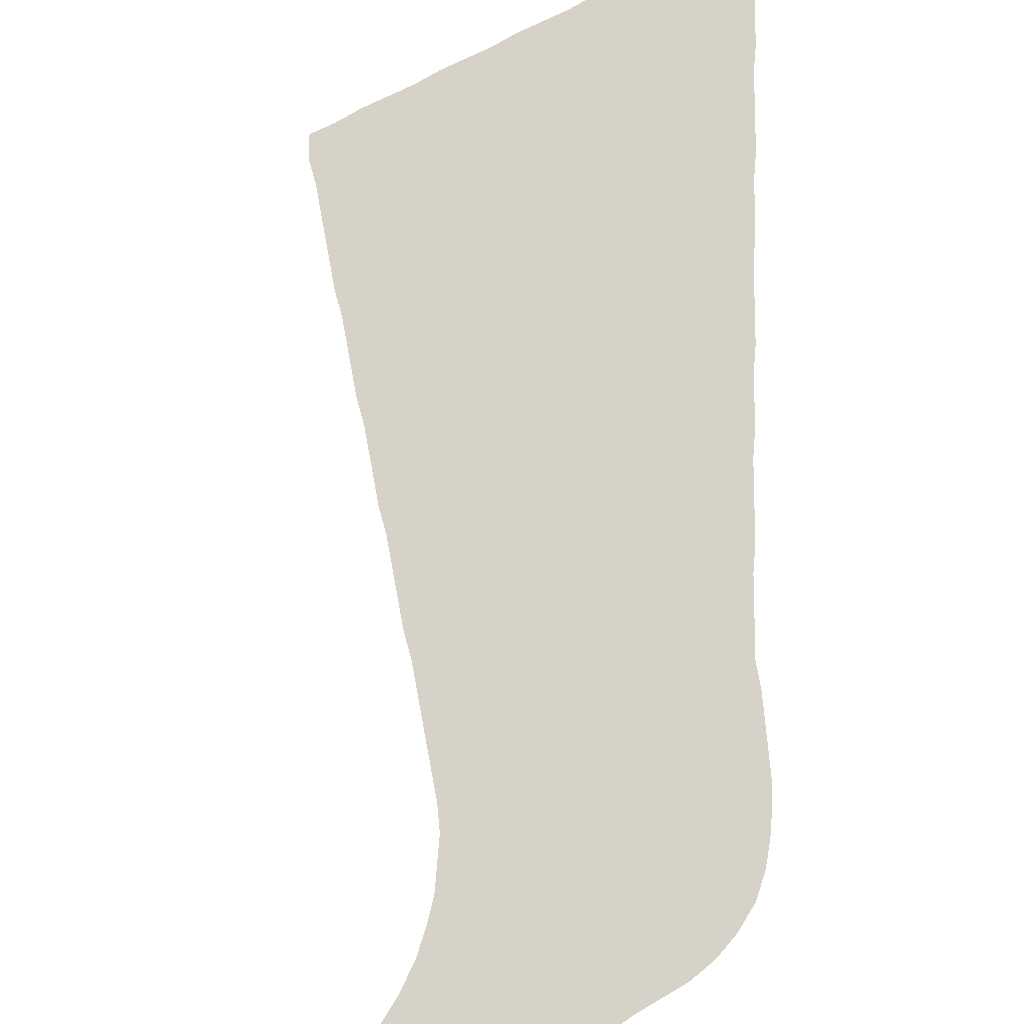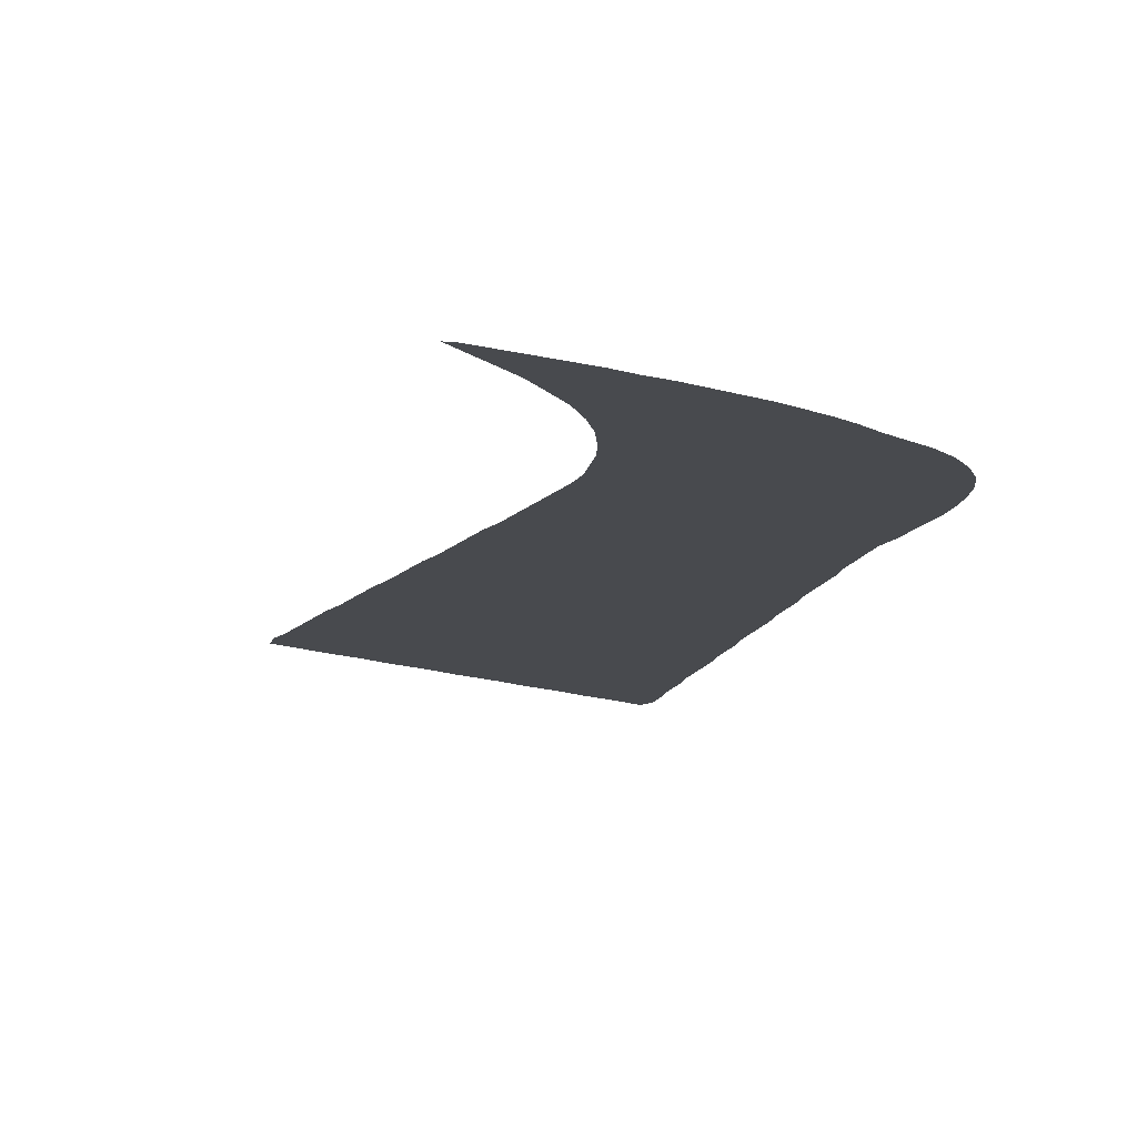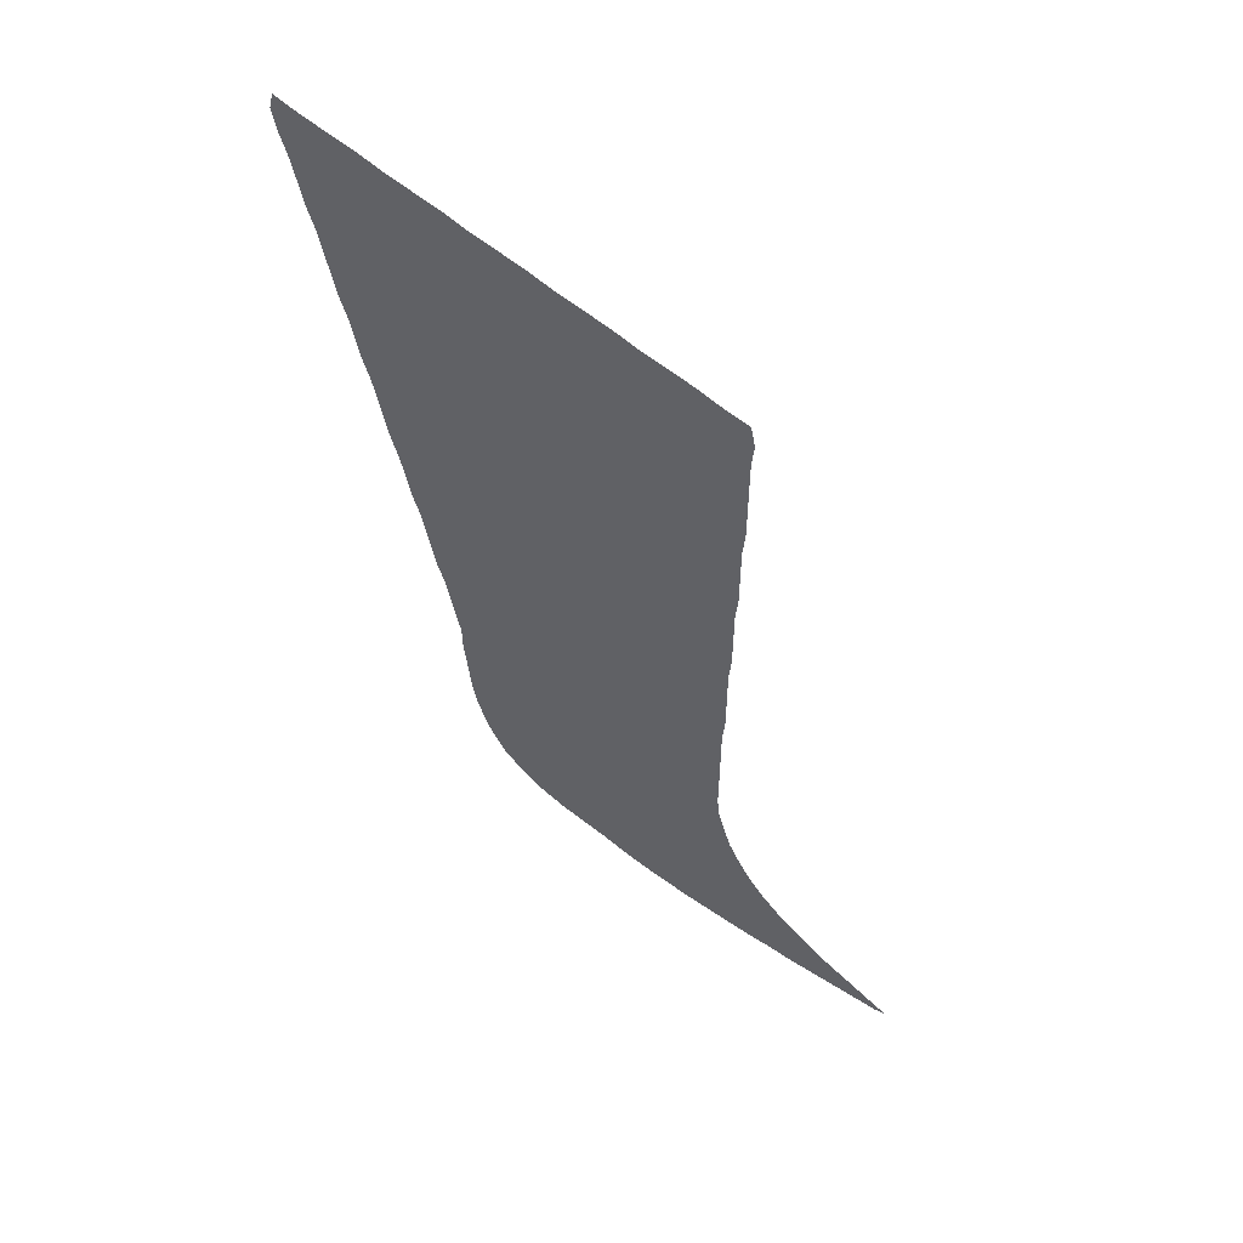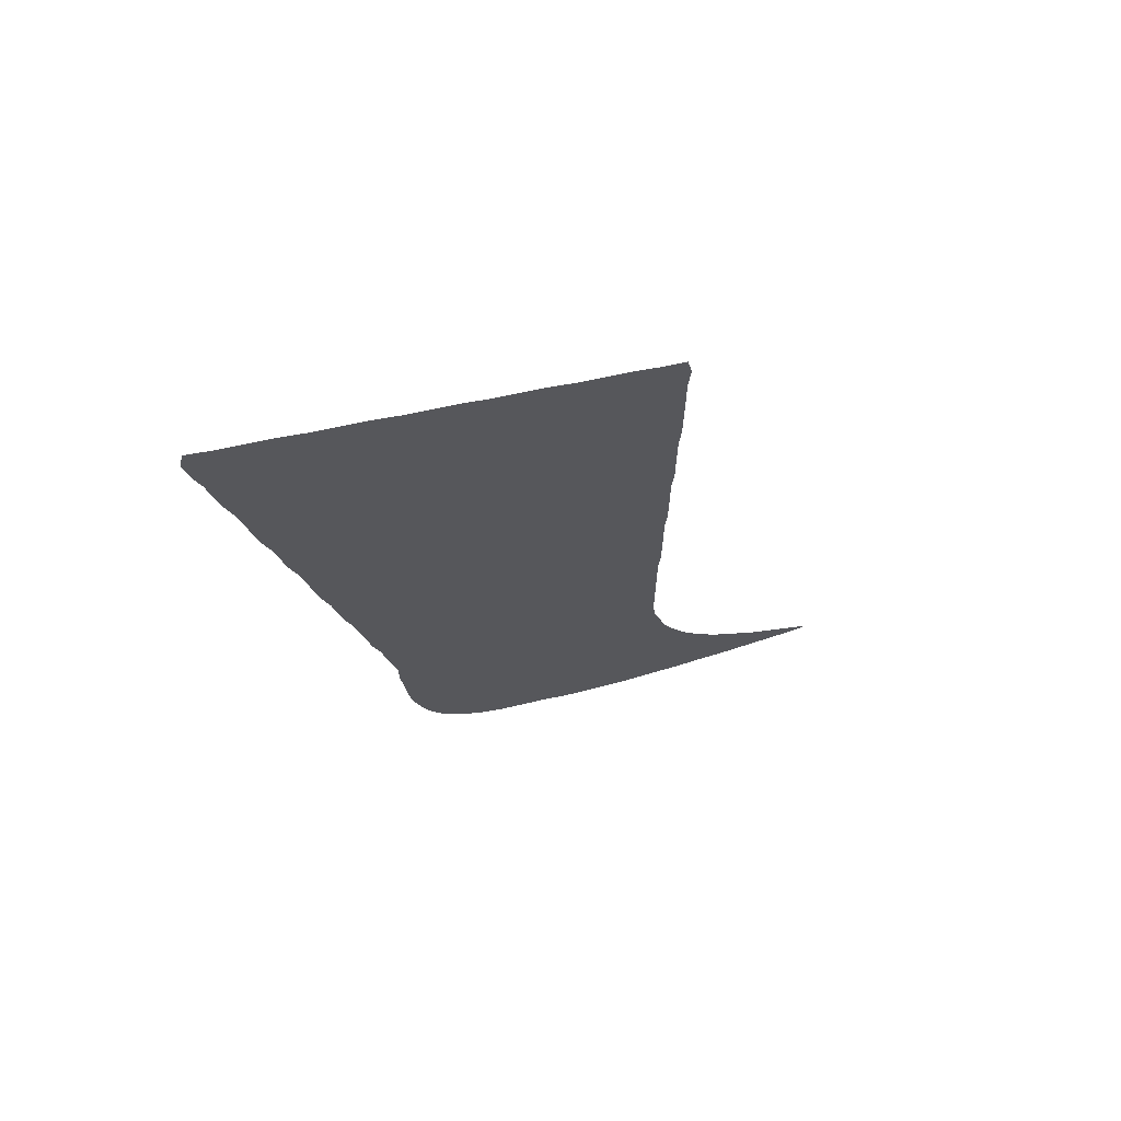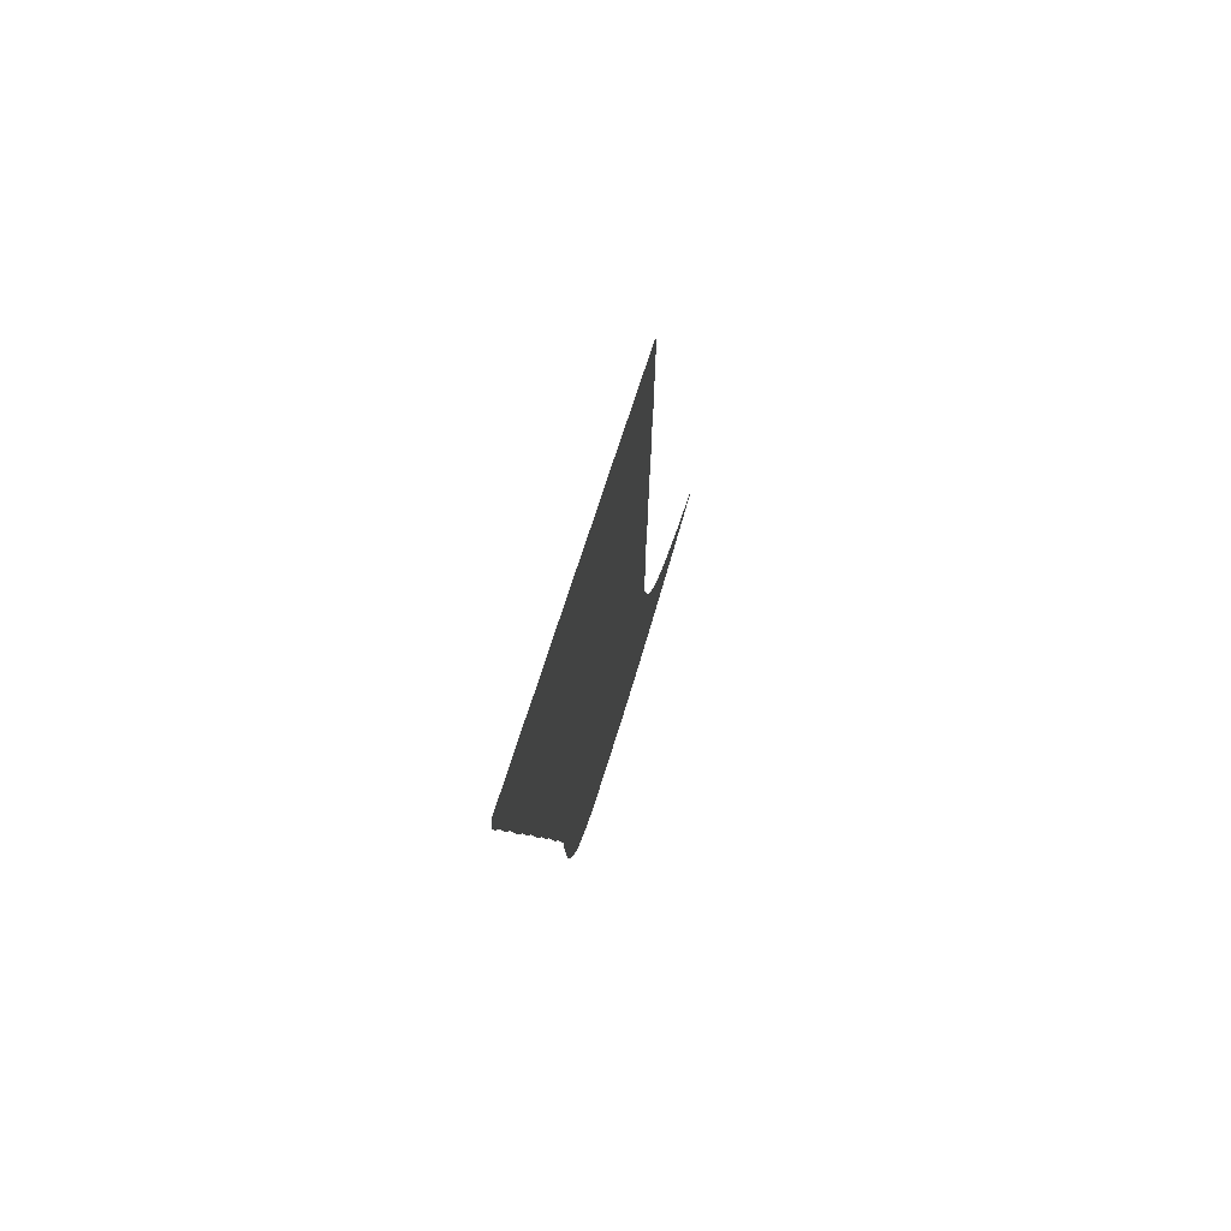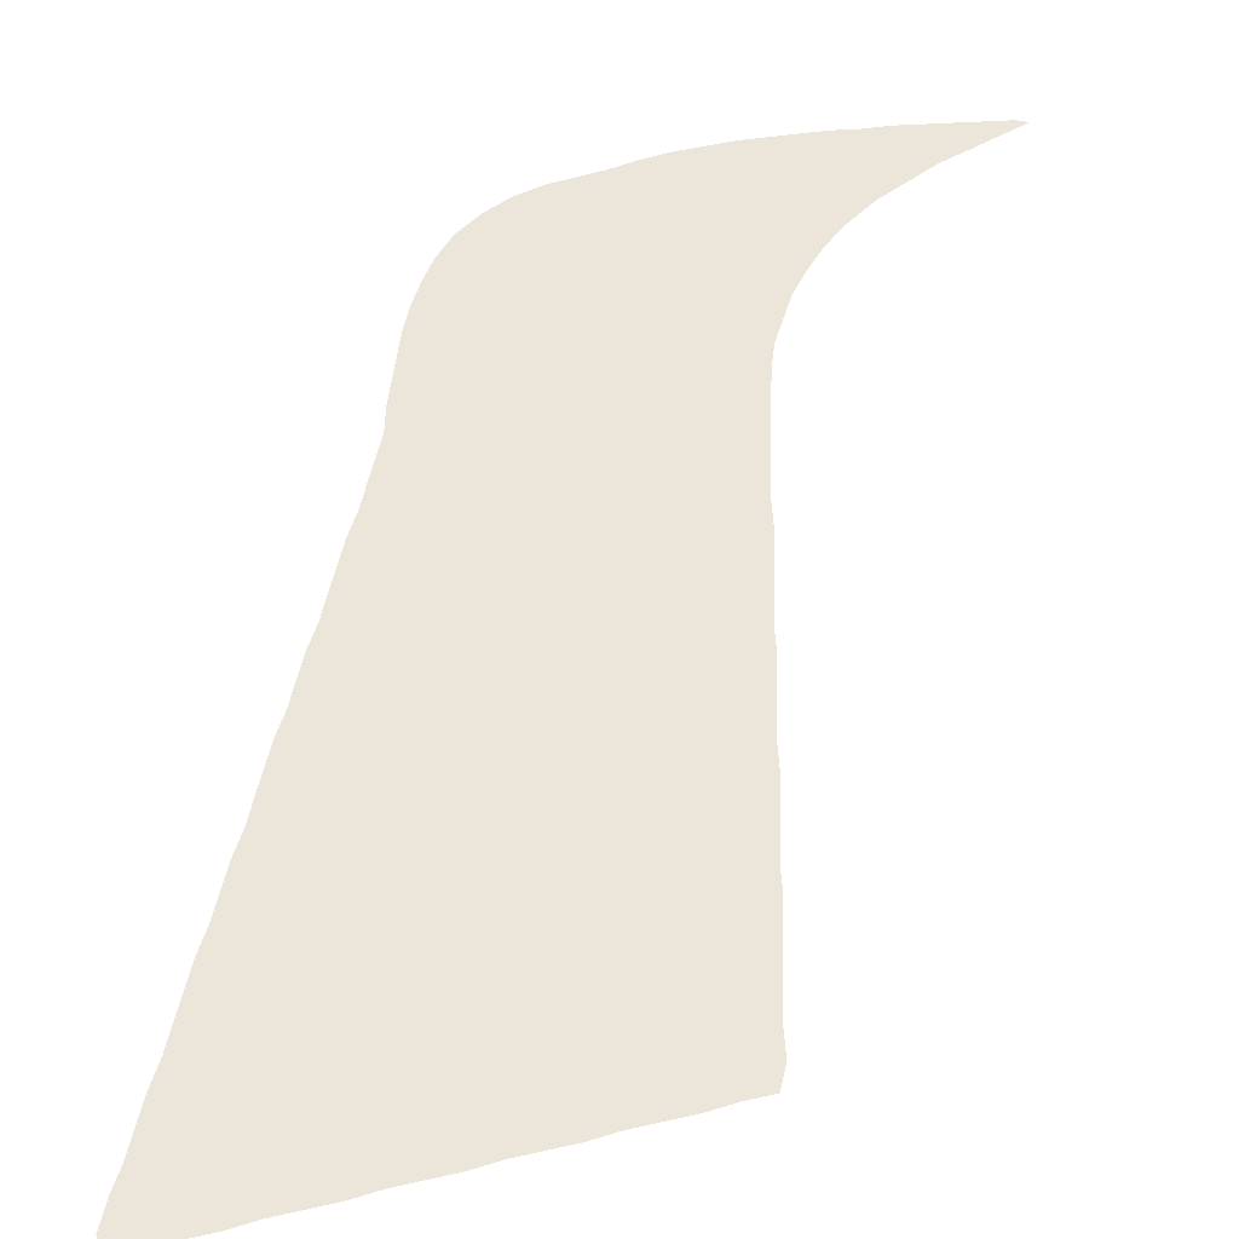
<metadata>
{"format":"obj","ext":"obj","renderer":"f3d","projection":"perspective","resolution":1024,"background":"white","views":[{"elev":77.4,"azim":-10.5,"up":"+Z"},{"elev":-13.1,"azim":-24.9,"up":"+Z"},{"elev":58.0,"azim":-149.0,"up":"+Y"},{"elev":69.2,"azim":160.4,"up":"+Y"},{"elev":72.8,"azim":105.7,"up":"+Y"},{"elev":54.5,"azim":-178.3,"up":"+Z"}]}
</metadata>
<code>
v 0.2036 0.5 0
v 0.2014 0.5249 0
v 0.2014 0.5498 0
v 0.2014 0.5747 0
v 0.2014 0.5996 0
v 0.1991 0.6244 0
v 0.1991 0.6493 0
v 0.1991 0.6742 0
v 0.1991 0.6991 0
v 0.1968 0.724 0
v 0.1968 0.7489 0
v 0.1968 0.7738 0
v 0.1968 0.7986 0
v 0.1968 0.8235 0
v 0.1946 0.8484 0
v 0.1991 0.871 0
v 0.224 0.8778 0
v 0.2489 0.8869 0
v 0.2738 0.8937 0
v 0.2986 0.9004 0
v 0.3235 0.9095 0
v 0.3484 0.9163 0
v 0.3733 0.9231 0
v 0.3982 0.9321 0
v 0.4231 0.9389 0
v 0.448 0.9457 0
v 0.4728 0.9547 0
v 0.4977 0.9615 0
v 0.5226 0.9683 0
v 0.5475 0.9774 0
v 0.5724 0.9842 0
v 0.5973 0.9909 0
v 0.6222 1 0
v 0.6267 0.9819 0
v 0.6222 0.957 0
v 0.6154 0.9321 0
v 0.6109 0.9072 0
v 0.6063 0.8823 0
v 0.5996 0.8575 0
v 0.595 0.8326 0
v 0.5905 0.8077 0
v 0.586 0.7828 0
v 0.5792 0.7579 0
v 0.5747 0.733 0
v 0.5701 0.7081 0
v 0.5634 0.6833 0
v 0.5588 0.6584 0
v 0.5543 0.6335 0
v 0.5498 0.6086 0
v 0.543 0.5837 0
v 0.5385 0.5588 0
v 0.5339 0.5339 0
v 0.5272 0.5091 0
v 0.5226 0.4842 0
v 0.5181 0.4593 0
v 0.5136 0.4344 0
v 0.5068 0.4095 0
v 0.5023 0.3846 0
v 0.4977 0.3597 0
v 0.4932 0.3348 0
v 0.4932 0.31 0
v 0.4909 0.2851 0
v 0.4887 0.2602 0
v 0.4864 0.2353 0
v 0.4819 0.2104 0
v 0.4751 0.1855 0
v 0.4661 0.1606 0
v 0.4525 0.1358 0
v 0.4321 0.1131 0
v 0.4095 0.09502 0
v 0.3846 0.08145 0
v 0.3597 0.0724 0
v 0.3348 0.06335 0
v 0.31 0.05204 0
v 0.2851 0.04299 0
v 0.2602 0.0362 0
v 0.2353 0.02941 0
v 0.2104 0.02489 0
v 0.1855 0.02036 0
v 0.1606 0.01584 0
v 0.1358 0.01358 0
v 0.1109 0.00905 0
v 0.08597 0.006787 0
v 0.06109 0.004525 0
v 0.0362 0.002262 0
v 0.01131 0 0
v 0 0.002262 0
v 0.02489 0.0181 0
v 0.04977 0.03394 0
v 0.07466 0.04977 0
v 0.09955 0.07014 0
v 0.1244 0.0905 0
v 0.1471 0.1154 0
v 0.1652 0.1403 0
v 0.1787 0.1652 0
v 0.19 0.19 0
v 0.1968 0.2149 0
v 0.2036 0.2398 0
v 0.2059 0.2647 0
v 0.2059 0.2896 0
v 0.2059 0.3145 0
v 0.2059 0.3394 0
v 0.2059 0.3643 0
v 0.2059 0.3891 0
v 0.2036 0.414 0
v 0.2036 0.4389 0
v 0.2036 0.4638 0
v 0.2036 0.4887 0
f 32 34 33
f 32 35 34
f 70 98 71
f 66 98 67
f 65 98 66
f 69 98 70
f 67 69 68
f 67 98 69
f 64 99 65
f 65 99 98
f 23 43 24
f 10 21 11
f 1 53 2
f 57 107 106
f 2 53 3
f 6 50 7
f 73 96 74
f 73 97 96
f 59 104 103
f 59 103 60
f 60 103 102
f 63 99 64
f 63 100 99
f 7 48 8
f 8 48 47
f 8 47 9
f 22 46 45
f 21 46 22
f 10 46 21
f 9 46 10
f 9 47 46
f 57 106 105
f 5 50 6
f 5 51 50
f 7 49 48
f 7 50 49
f 72 97 73
f 71 98 72
f 72 98 97
f 78 94 93
f 23 44 43
f 22 45 44
f 22 44 23
f 26 41 40
f 25 42 41
f 25 41 26
f 24 43 25
f 25 43 42
f 80 92 81
f 60 102 101
f 60 101 61
f 12 20 19
f 11 20 12
f 11 21 20
f 55 108 107
f 1 108 55
f 58 105 104
f 57 105 58
f 58 104 59
f 3 53 4
f 4 53 52
f 4 52 51
f 4 51 5
f 74 95 75
f 74 96 95
f 75 95 76
f 76 95 94
f 78 93 79
f 79 92 80
f 79 93 92
f 29 38 37
f 31 35 32
f 31 36 35
f 27 40 39
f 26 40 27
f 28 39 38
f 28 38 29
f 27 39 28
f 83 89 84
f 86 88 87
f 81 92 91
f 81 91 82
f 77 94 78
f 76 94 77
f 14 17 15
f 15 17 16
f 12 19 13
f 56 107 57
f 55 107 56
f 1 54 53
f 1 55 54
f 30 37 36
f 29 37 30
f 30 36 31
f 84 89 85
f 85 89 88
f 85 88 86
f 83 90 89
f 82 90 83
f 82 91 90
f 14 18 17
f 13 19 18
f 13 18 14
f 62 100 63
f 61 101 62
f 62 101 100

</code>
